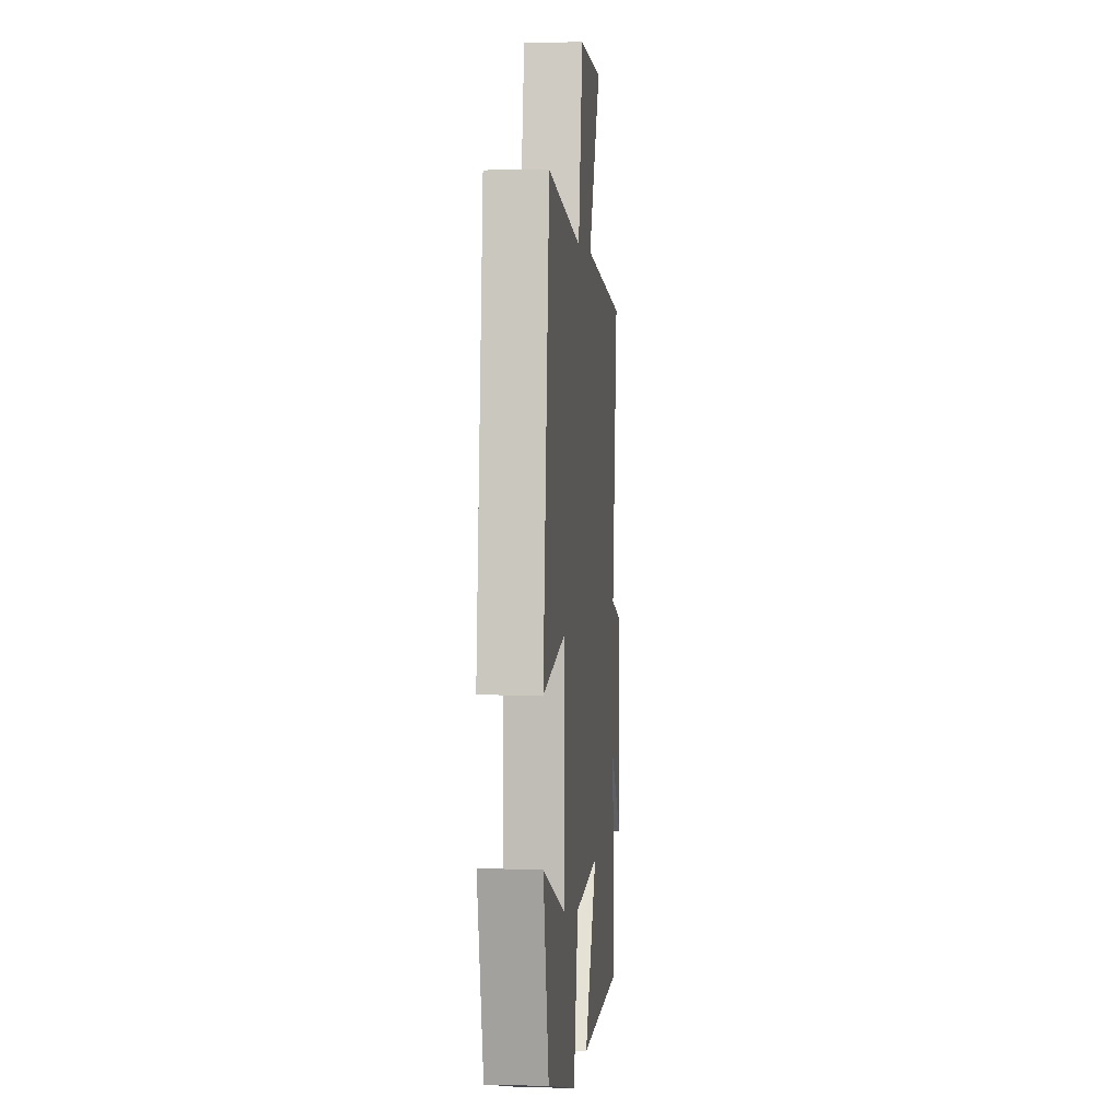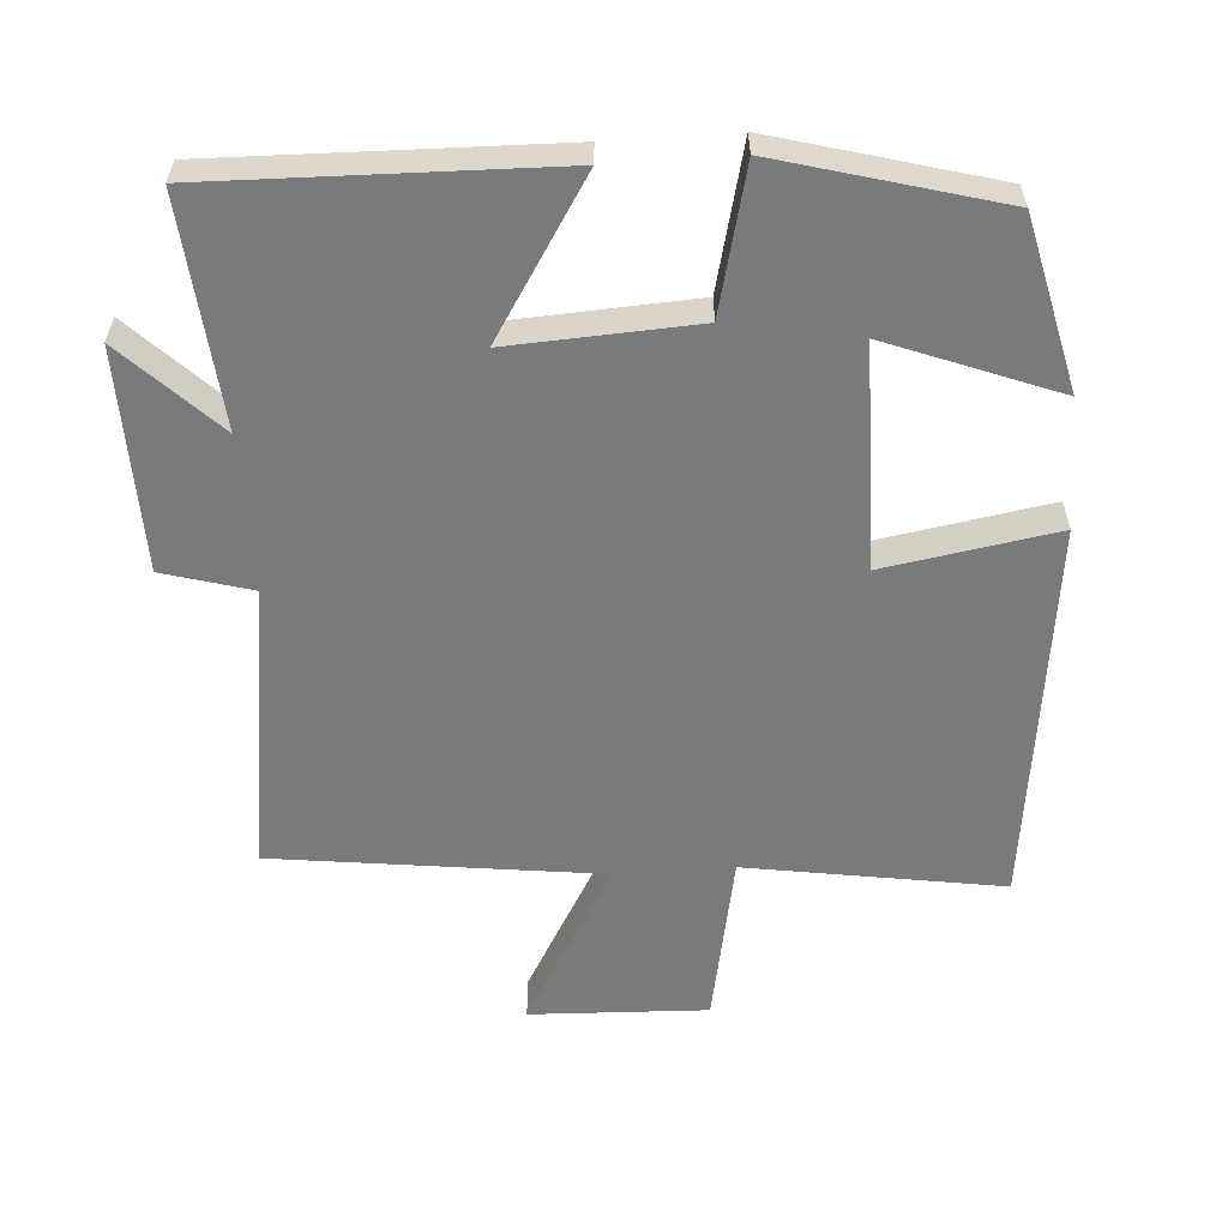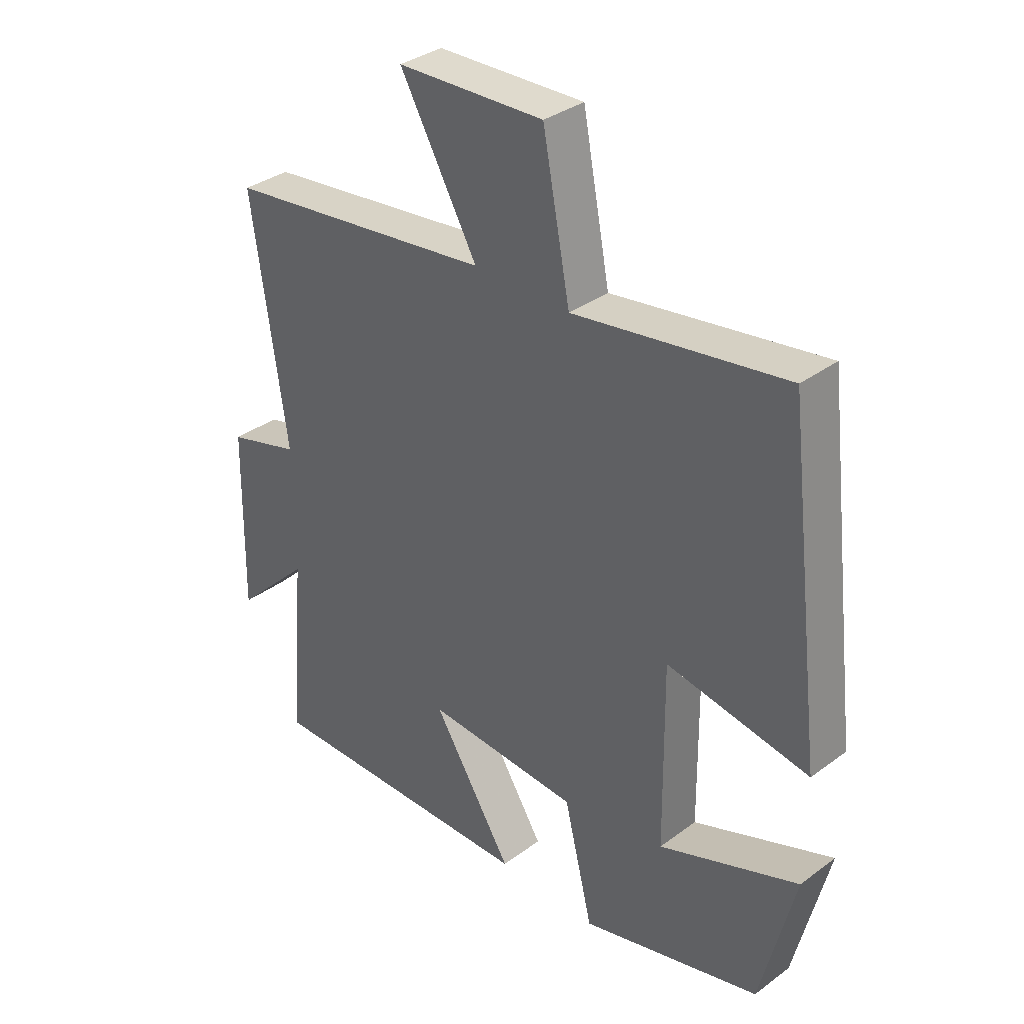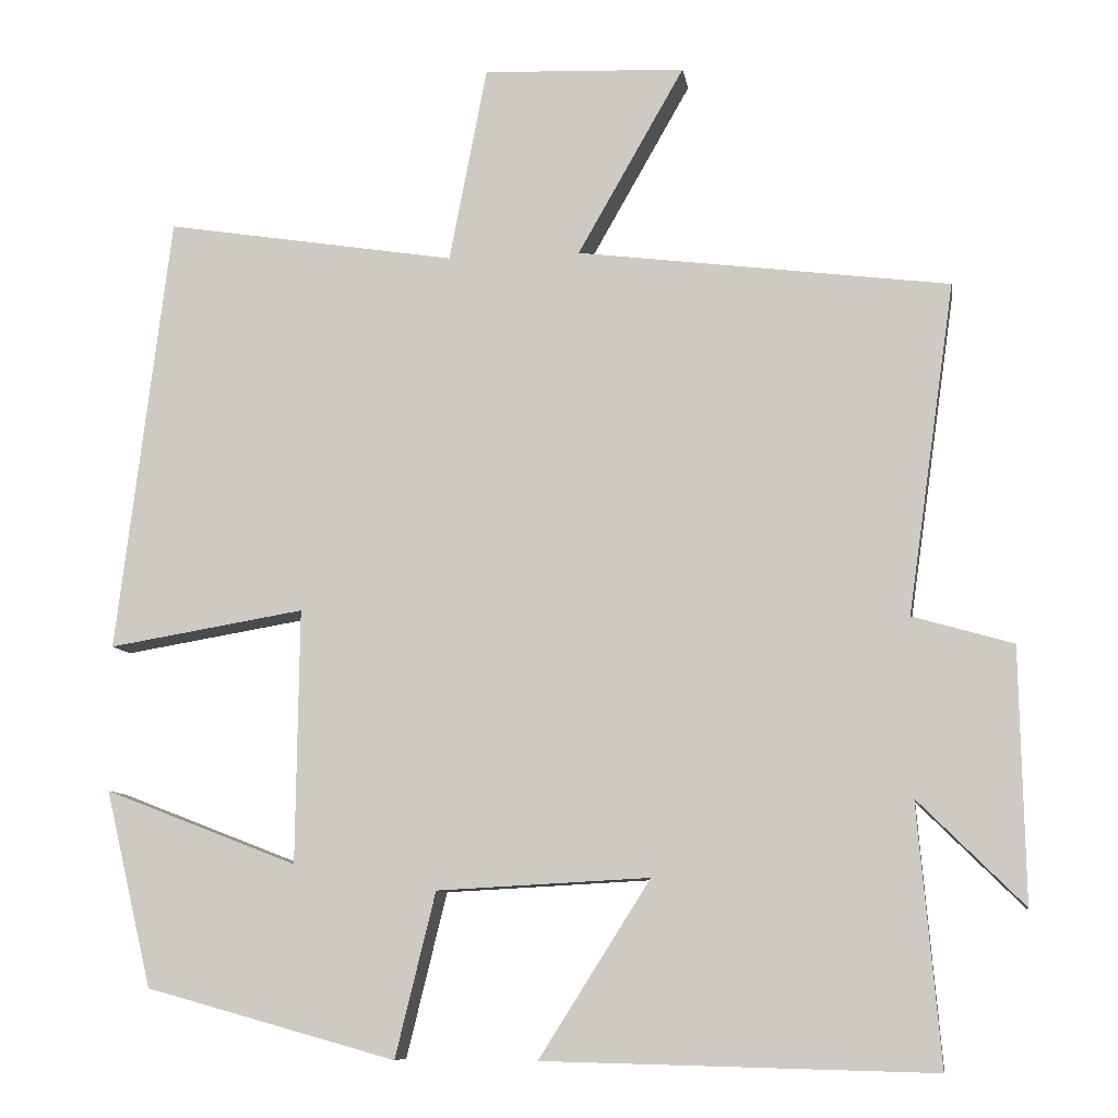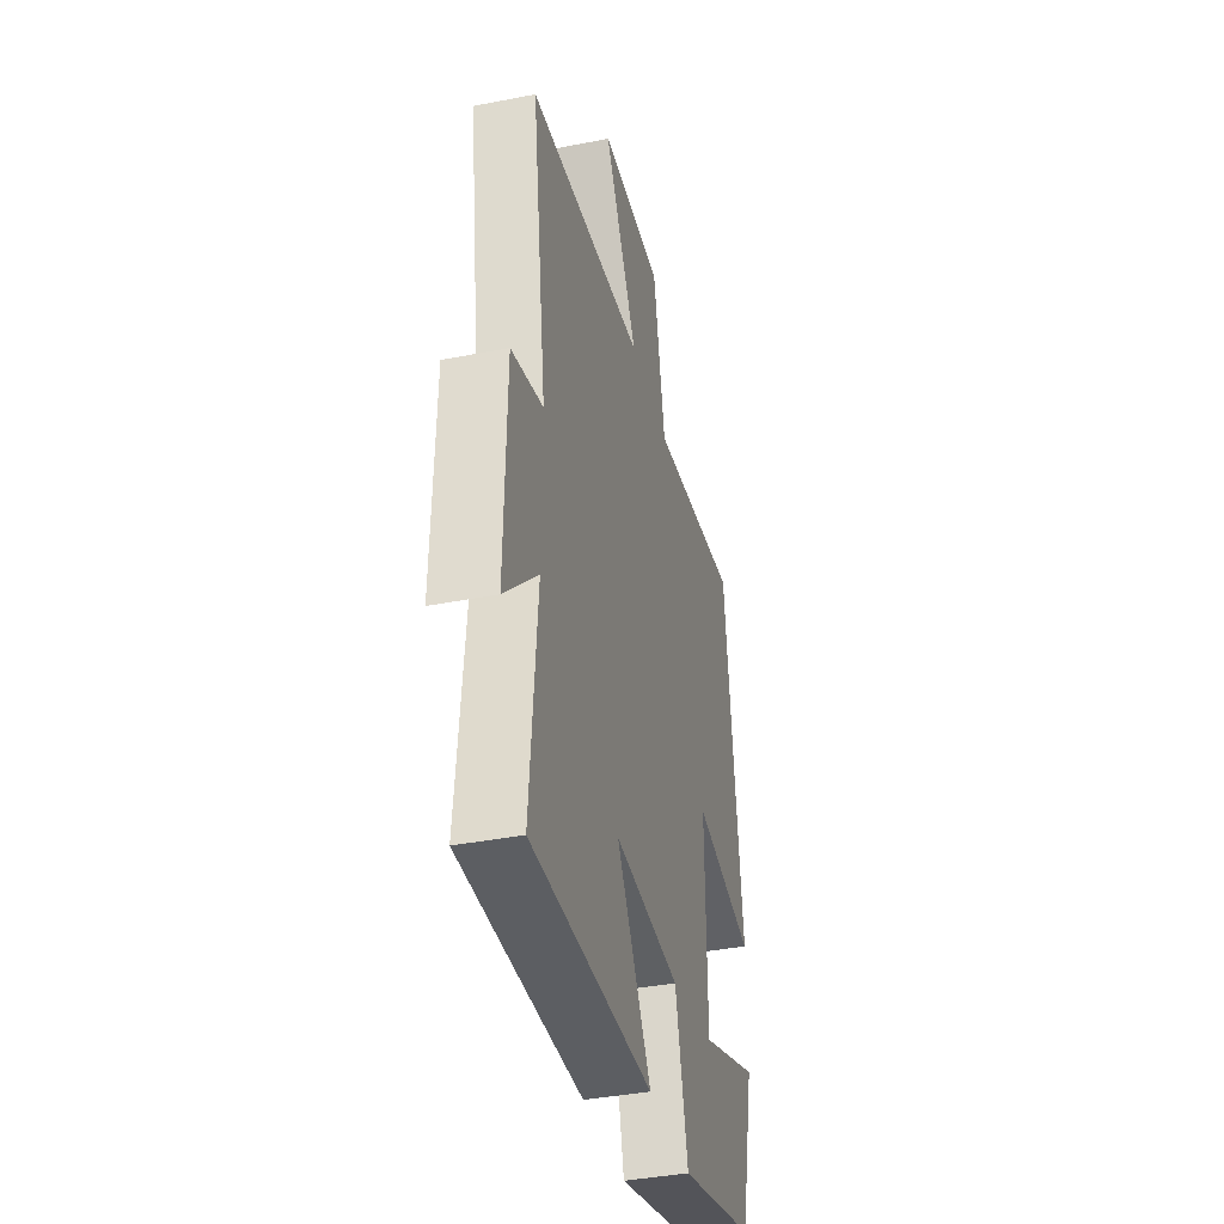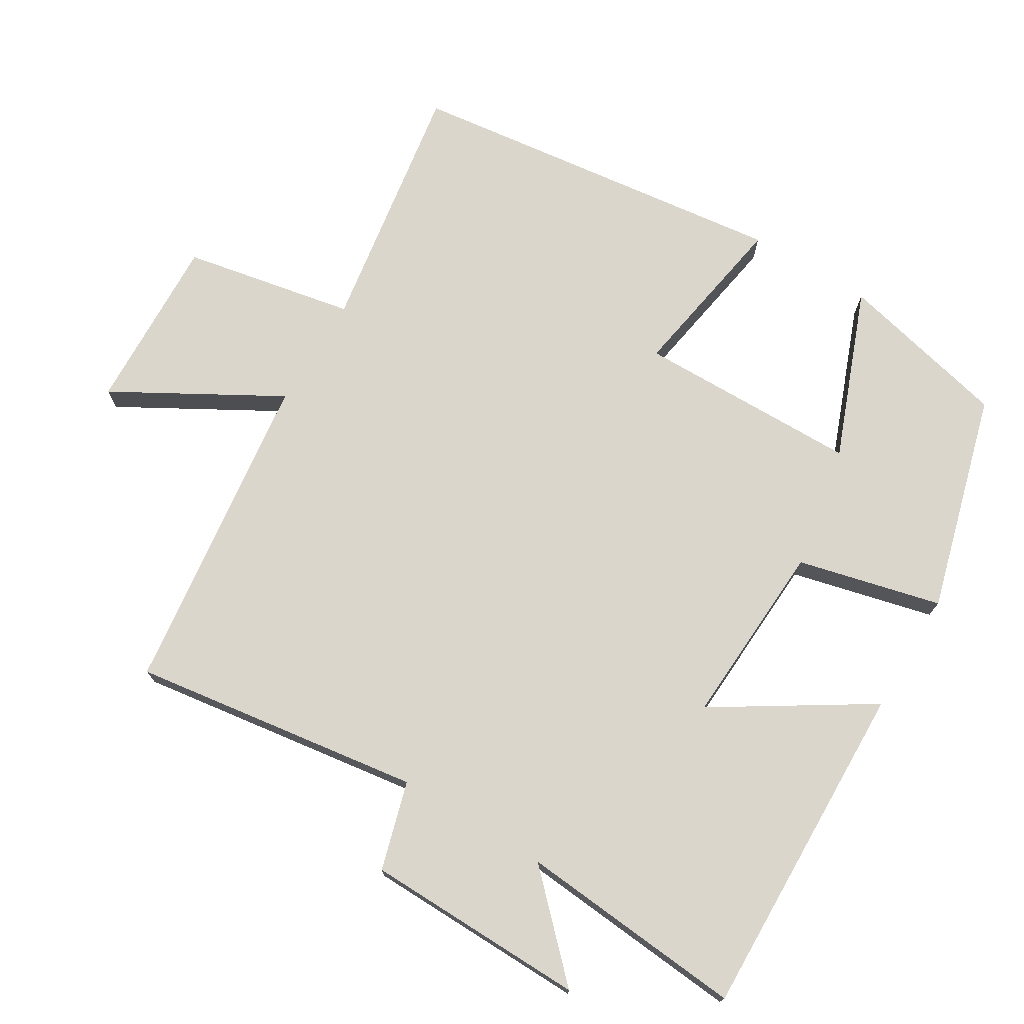
<metadata>
{"format":"obj","ext":"obj","renderer":"f3d","projection":"perspective","resolution":1024,"background":"white","views":[{"elev":3.7,"azim":-84.7,"up":"+Z"},{"elev":-58.0,"azim":-176.0,"up":"+Y"},{"elev":34.9,"azim":-134.5,"up":"+Z"},{"elev":-9.1,"azim":8.7,"up":"+Z"},{"elev":-39.3,"azim":103.7,"up":"+Z"},{"elev":73.5,"azim":121.2,"up":"+Y"}]}
</metadata>
<code>
v 0.559 0.07 0.441
v 0.5 0.07 0.03
v 0.625 0.07 -0.006
v 0.631 0.07 -0.32
v 0.5 0.07 -0.19
v 0.528 0.07 -0.512
v 0.045 0.07 -0.5
v 0.183 0.07 -0.282
v -0.081 0.07 -0.296
v -0.131 0.07 -0.5
v -0.442 0.07 -0.414
v -0.5 0.07 -0.17
v -0.26 0.07 -0.263
v -0.256 0.07 0.053
v -0.5 0.07 0.012
v -0.433 0.07 0.558
v -0.07 0.07 0.5
v -0.023 0.07 0.744
v 0.229 0.07 0.734
v 0.096 0.07 0.5
v 0.559 0 0.441
v 0.5 0 0.03
v 0.625 0 -0.006
v 0.631 0 -0.32
v 0.5 0 -0.19
v 0.528 0 -0.512
v 0.045 0 -0.5
v 0.183 0 -0.282
v -0.081 0 -0.296
v -0.131 0 -0.5
v -0.442 0 -0.414
v -0.5 0 -0.17
v -0.26 0 -0.263
v -0.256 0 0.053
v -0.5 0 0.012
v -0.433 0 0.558
v -0.07 0 0.5
v -0.023 0 0.744
v 0.229 0 0.734
v 0.096 0 0.5
f 17 18 19 20
f 17 20 1 2
f 14 15 16 17
f 13 14 17 2
f 10 11 12 13
f 9 10 13
f 13 2 3
f 9 13 3
f 8 9 3
f 5 6 7 8
f 5 8 3
f 3 4 5
f 40 39 38 37
f 22 21 40 37
f 37 36 35 34
f 22 37 34 33
f 33 32 31 30
f 33 30 29
f 23 22 33
f 23 33 29
f 23 29 28
f 28 27 26 25
f 23 28 25
f 25 24 23
f 1 21 22 2
f 2 22 23 3
f 3 23 24 4
f 4 24 25 5
f 5 25 26 6
f 6 26 27 7
f 7 27 28 8
f 8 28 29 9
f 9 29 30 10
f 10 30 31 11
f 11 31 32 12
f 12 32 33 13
f 13 33 34 14
f 14 34 35 15
f 15 35 36 16
f 16 36 37 17
f 17 37 38 18
f 18 38 39 19
f 19 39 40 20
f 20 40 21 1

</code>
